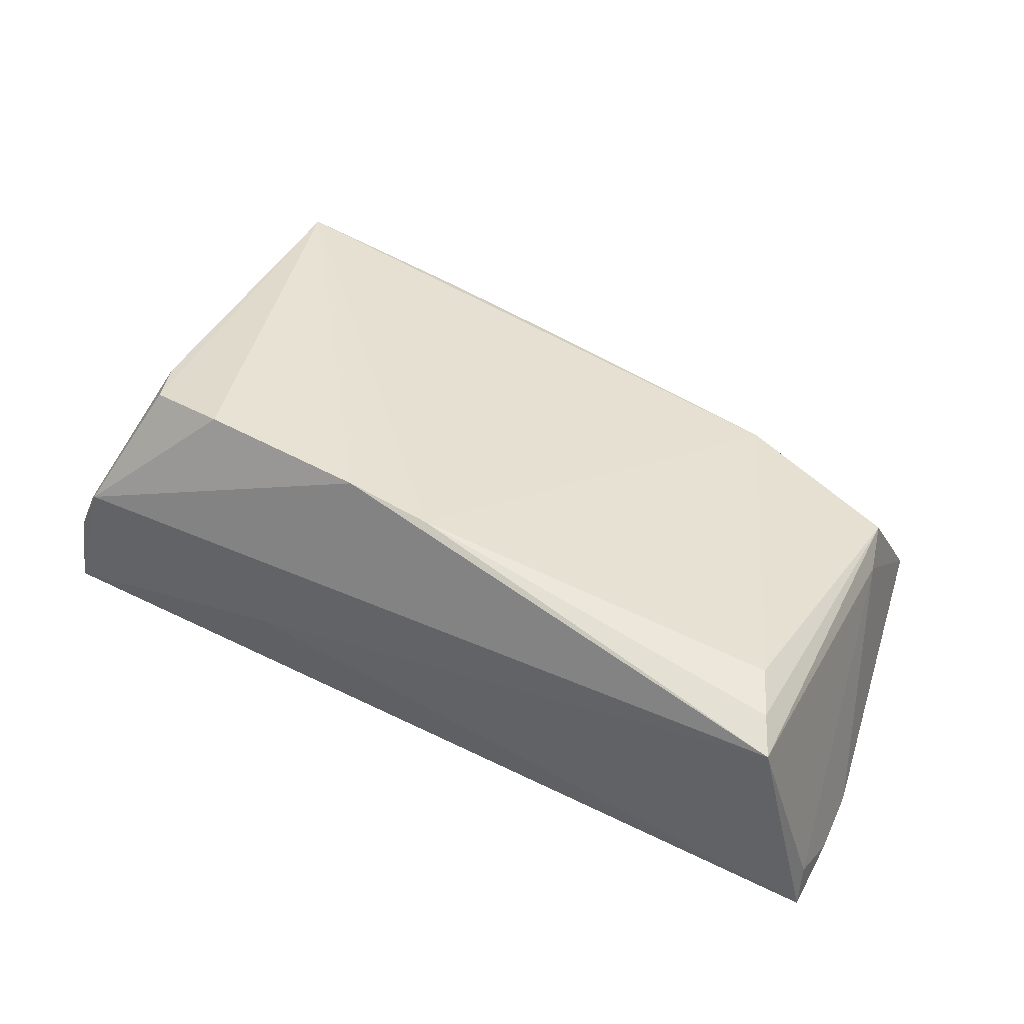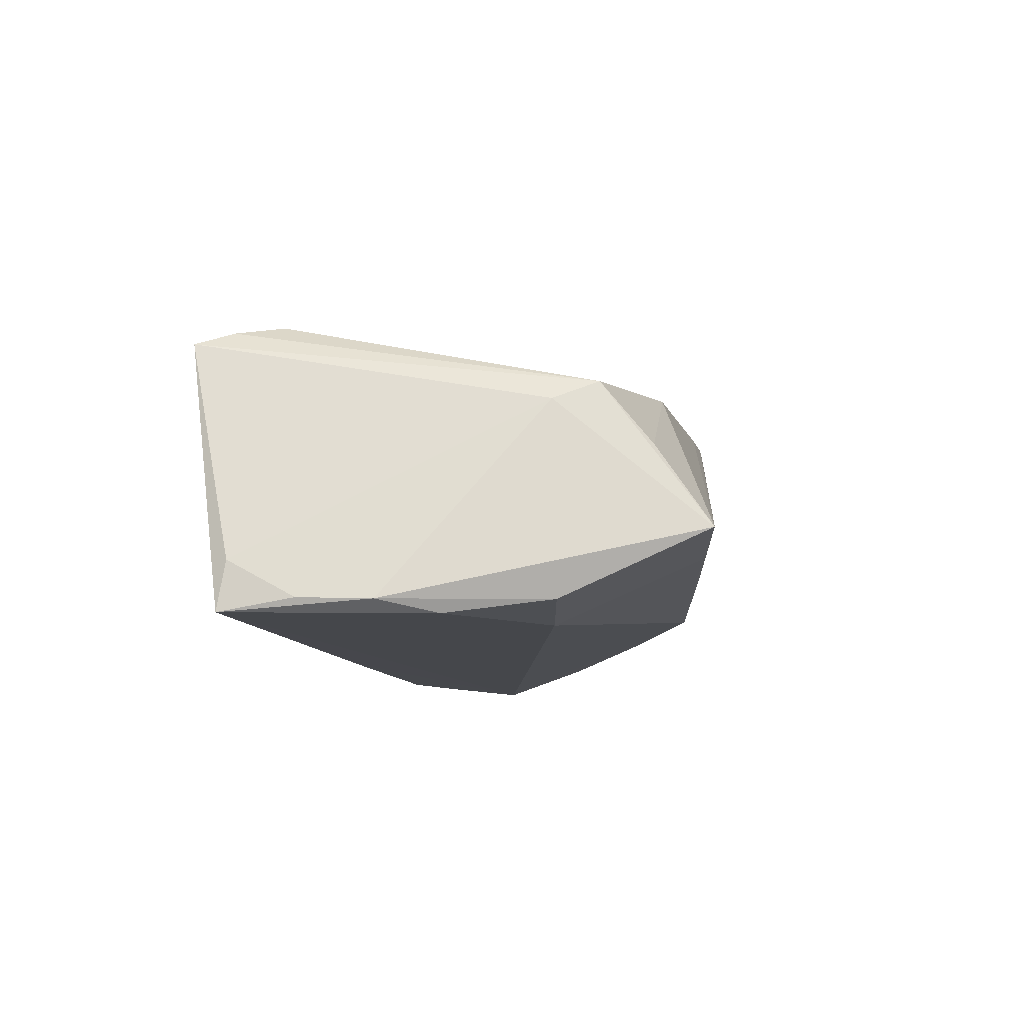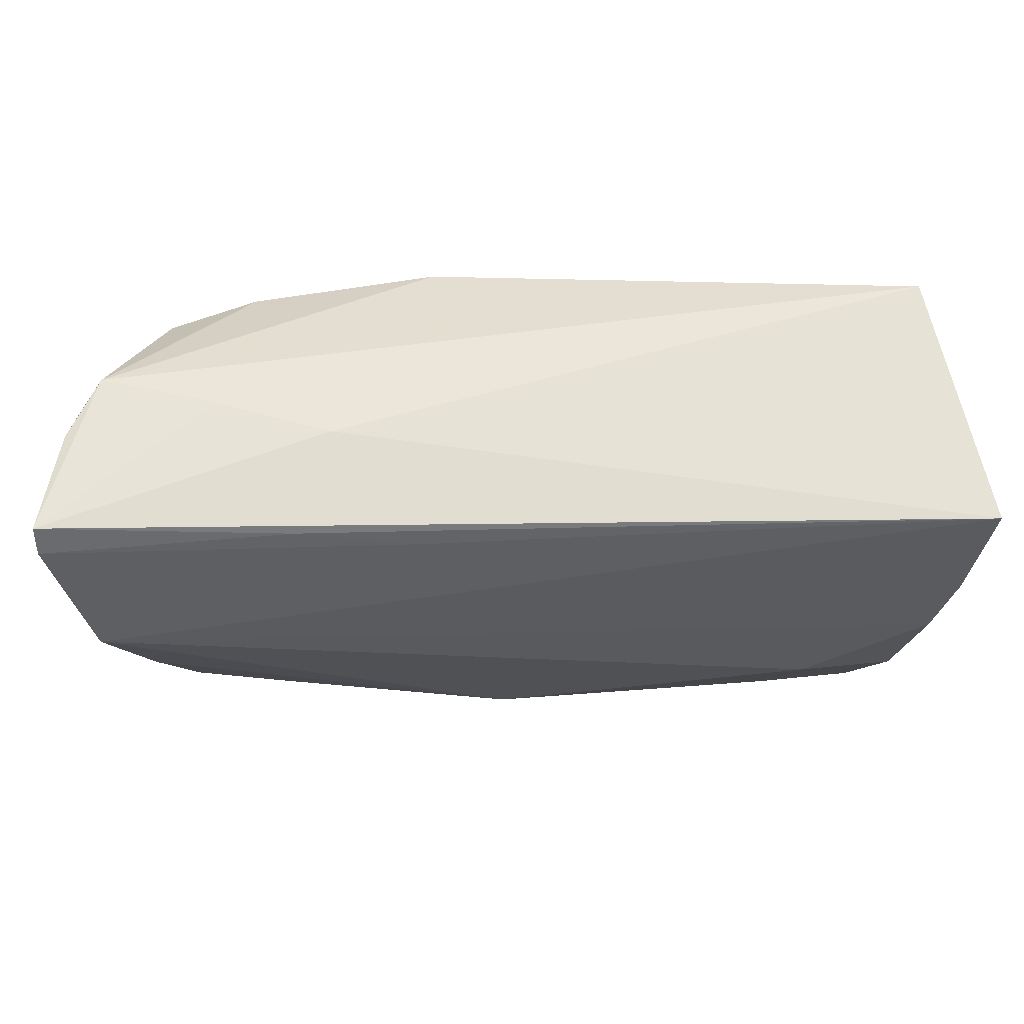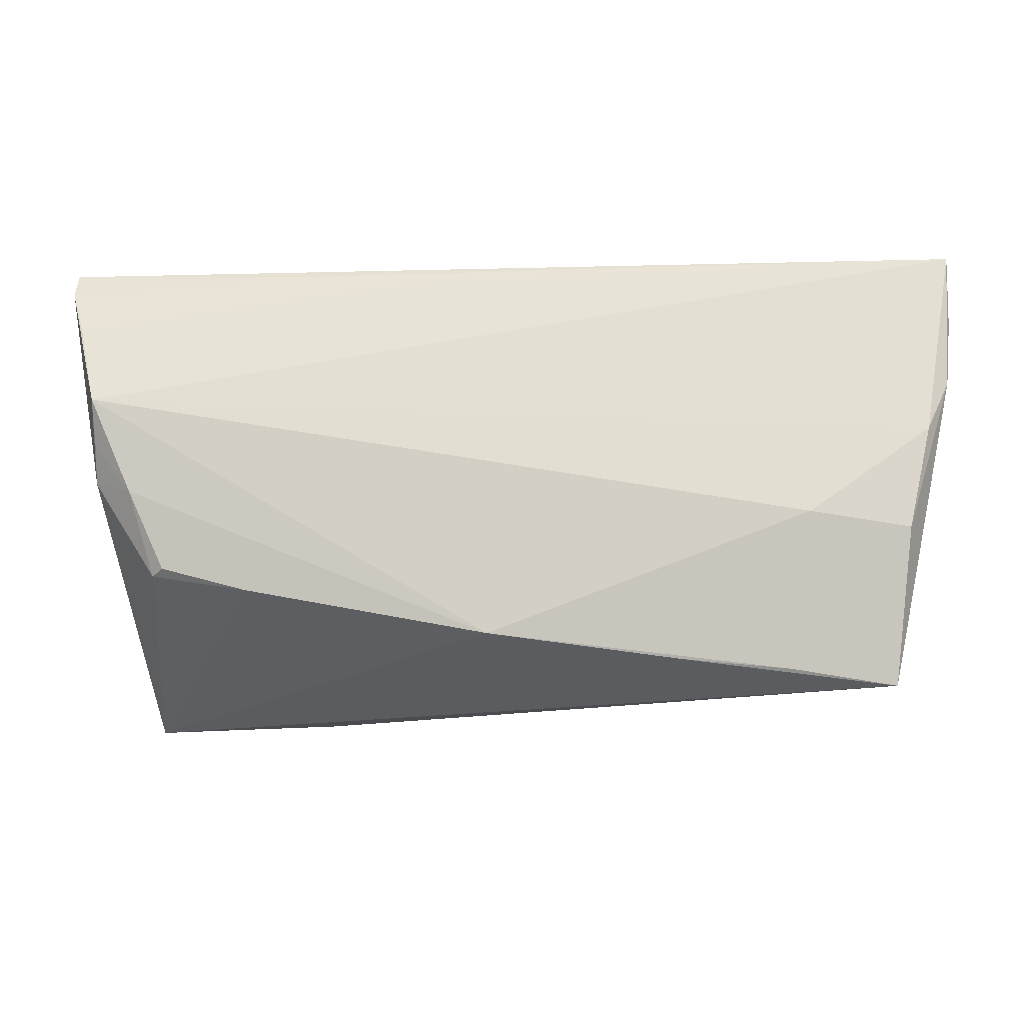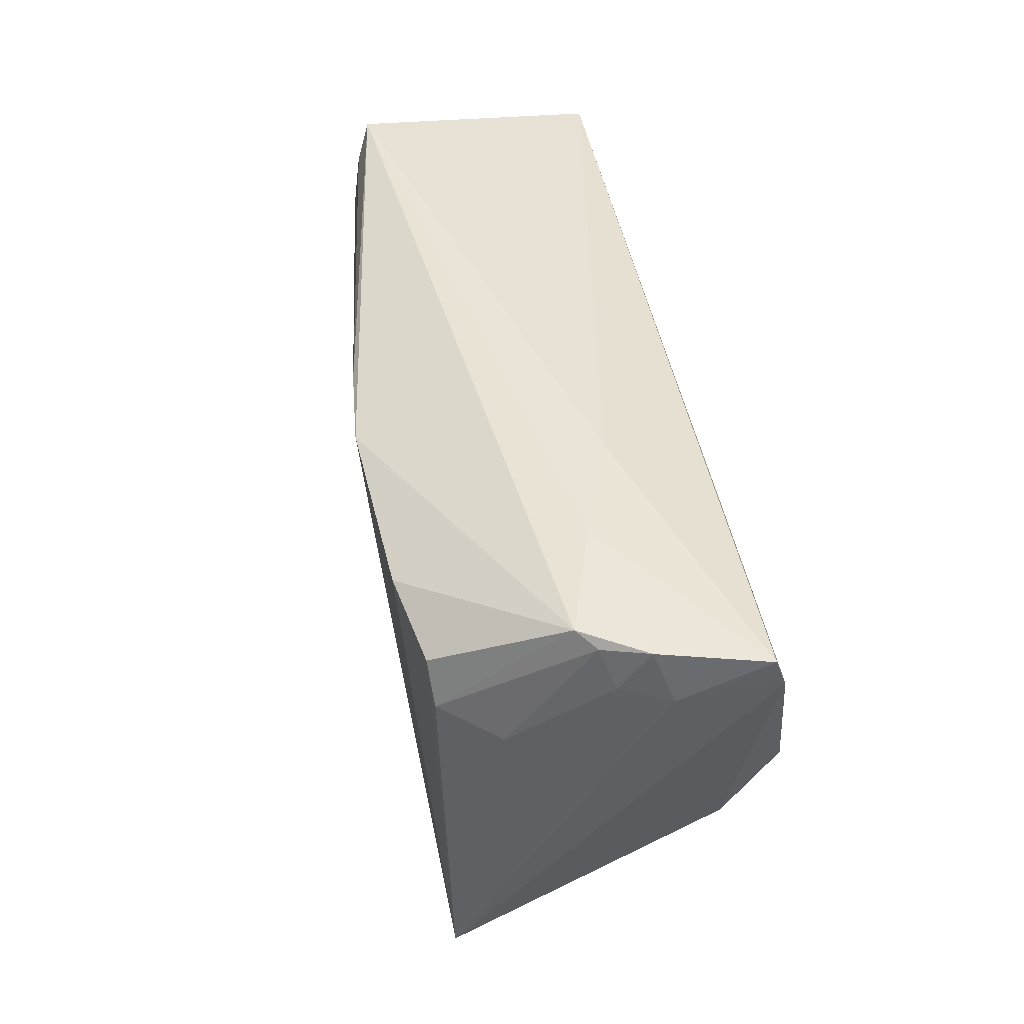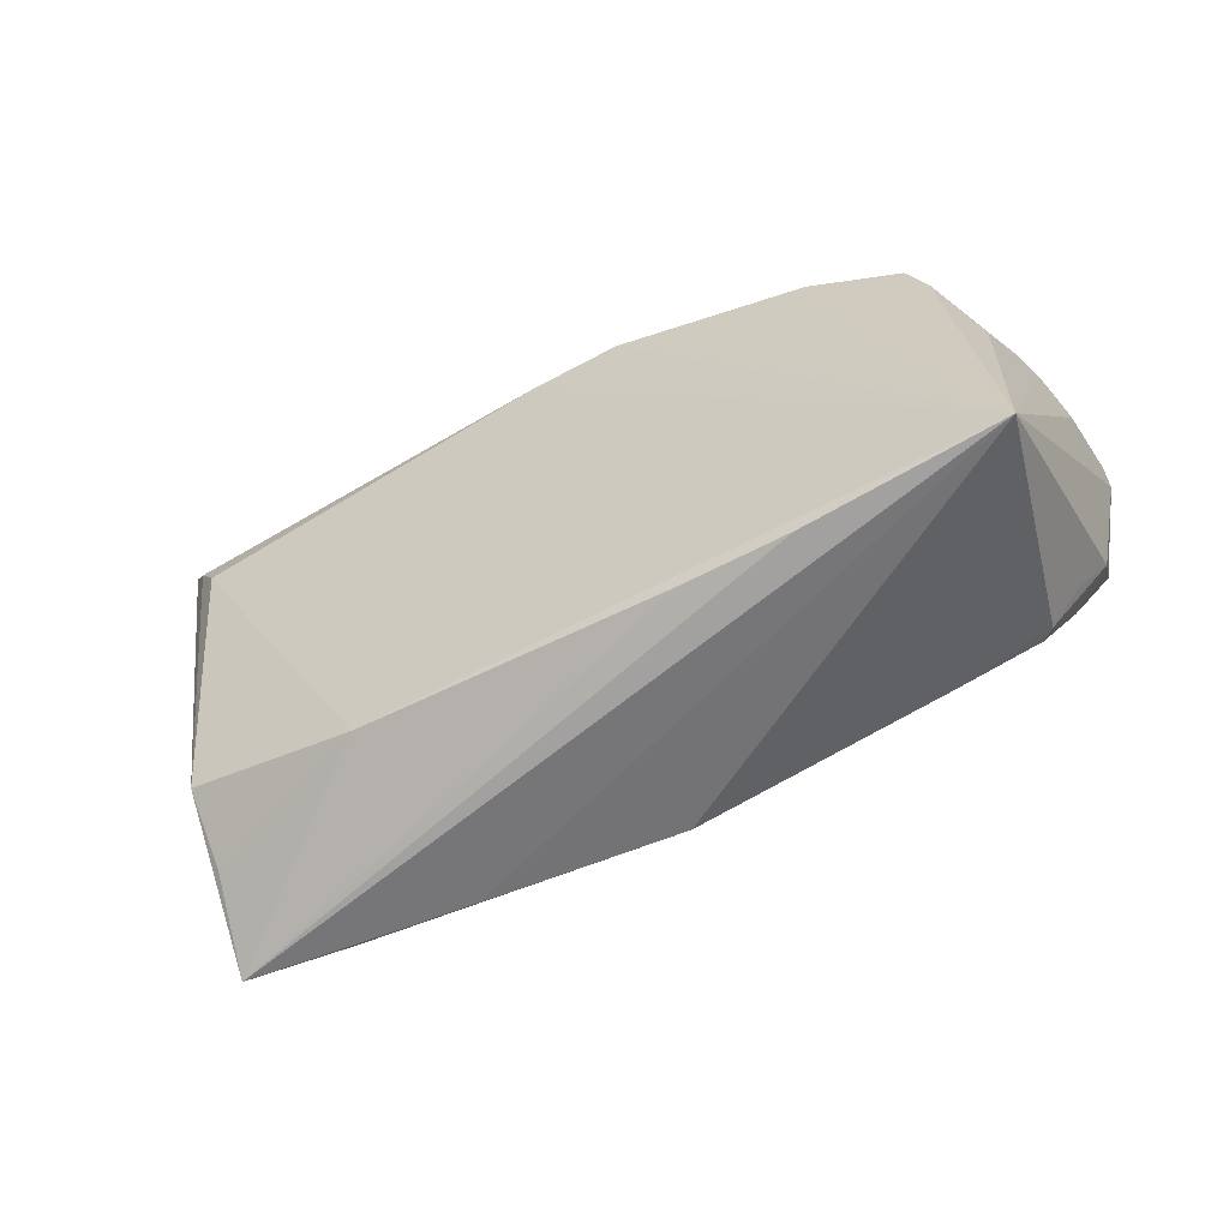
<metadata>
{"format":"obj","ext":"obj","renderer":"f3d","projection":"perspective","resolution":1024,"background":"white","views":[{"elev":44.2,"azim":-149.4,"up":"+Z"},{"elev":-10.5,"azim":-81.8,"up":"+Z"},{"elev":56.3,"azim":176.4,"up":"+Y"},{"elev":-25.1,"azim":-177.0,"up":"+Y"},{"elev":43.2,"azim":79.2,"up":"+Y"},{"elev":-63.4,"azim":22.8,"up":"+Y"}]}
</metadata>
<code>
v 0.0524 -0.005452 -0.01247
v 0.04497 0.01145 0.0197
v -0.05362 -0.003443 -0.01889
v -0.05786 0.02007 -0.01298
v 0.04873 -0.01211 -0.01024
v 0.01149 -0.0289 0.01433
v -0.04783 0.01668 0.01635
v 0.008513 0.02084 0.02342
v -0.05295 0.02615 0.01337
v -0.04737 -0.02699 0.0009976
v 0.05498 0.0146 -0.01745
v 0.03169 0.01884 0.02231
v 0.03552 0.02615 0.0005351
v -0.03563 -0.03187 -0.01059
v -0.04792 -0.02085 0.008492
v -0.02676 -0.02675 0.01097
v -0.0485 -0.03375 -0.008999
v 0.04452 -0.0179 -0.01075
v 0.05313 0.01946 0.001029
v -0.05058 0.02195 0.01517
v 0.0264 0.02247 -0.01668
v 0.04279 0.01678 0.02021
v -0.05806 0.02107 -0.01889
v 0.04307 -0.01743 -0.01219
v -0.05777 0.01216 -0.01734
v 0.04843 -0.02873 0.01881
v 0.05222 -0.001524 -0.01551
v 0.05234 0.003549 -0.01889
v 0.05162 0.02438 0.002829
v 0.04923 0.009092 0.01263
v 0.04966 0.02582 0.005119
v 0.001671 -0.02757 -0.01354
v 0.03229 -0.02065 -0.01232
v 0.02432 -0.02929 0.01565
v 0.05513 0.01839 -0.004964
v 0.01145 0.02027 -0.01769
v 0.05684 0.02078 -0.01654
v -0.002717 0.02093 0.02225
v -0.05061 -0.01607 -0.01713
v -0.0497 -0.0155 0.006251
v 0.02162 0.0261 -0.004609
v -0.05676 0.003496 -0.01751
v 0.05377 0.02494 -0.002567
v 0.05682 0.02433 -0.01528
v -0.02208 -0.03062 -0.01143
v -0.03834 -0.01433 -0.0186
v 0.0473 -0.008047 -0.01555
f 36 28 23
f 38 26 8
f 8 9 38
f 8 31 9
f 21 23 44
f 21 36 23
f 32 46 28
f 37 1 28
f 26 1 37
f 37 21 44
f 36 21 37
f 44 23 41
f 23 9 41
f 35 37 44
f 26 37 35
f 4 9 23
f 4 40 9
f 26 22 12
f 12 8 26
f 22 31 12
f 31 8 12
f 42 39 17
f 17 40 42
f 40 4 42
f 46 32 14
f 17 39 14
f 14 39 46
f 28 36 11
f 11 37 28
f 36 37 11
f 9 31 13
f 13 41 9
f 13 31 44
f 44 41 13
f 2 31 22
f 2 22 26
f 26 30 2
f 26 35 19
f 19 30 26
f 25 4 23
f 23 42 25
f 25 42 4
f 39 42 3
f 46 39 3
f 3 42 23
f 23 28 3
f 28 46 3
f 17 14 45
f 45 14 32
f 45 26 17
f 45 32 26
f 47 32 28
f 47 18 24
f 1 18 47
f 30 19 29
f 31 2 29
f 29 2 30
f 16 26 38
f 16 10 17
f 9 40 15
f 15 40 17
f 17 10 15
f 10 16 15
f 7 15 16
f 7 16 38
f 5 1 26
f 26 18 5
f 5 18 1
f 24 18 33
f 32 47 33
f 33 47 24
f 26 32 33
f 33 18 26
f 28 1 27
f 27 47 28
f 1 47 27
f 44 31 43
f 31 29 43
f 43 35 44
f 43 19 35
f 43 29 19
f 17 26 34
f 26 16 34
f 9 15 20
f 15 7 20
f 38 9 20
f 20 7 38
f 6 16 17
f 17 34 6
f 6 34 16

</code>
